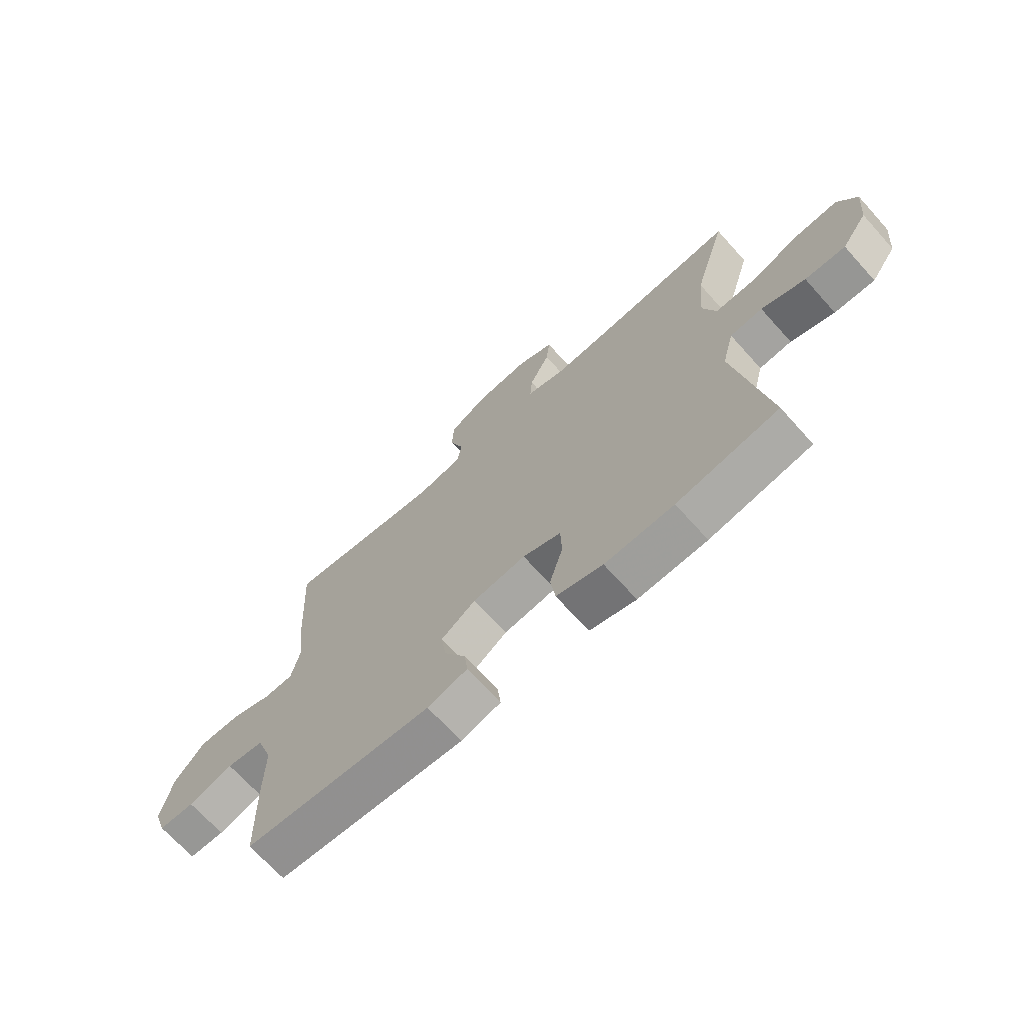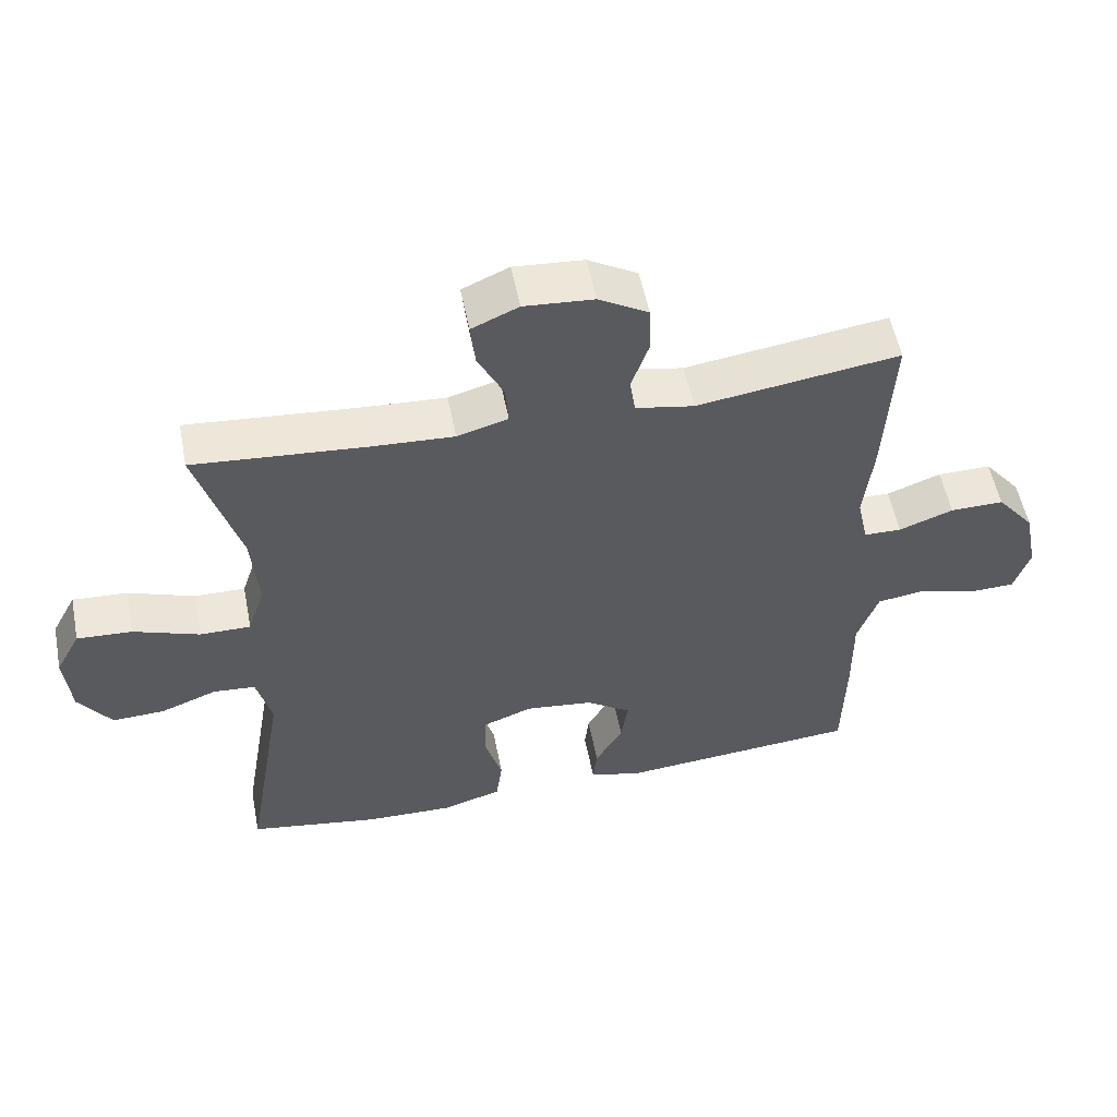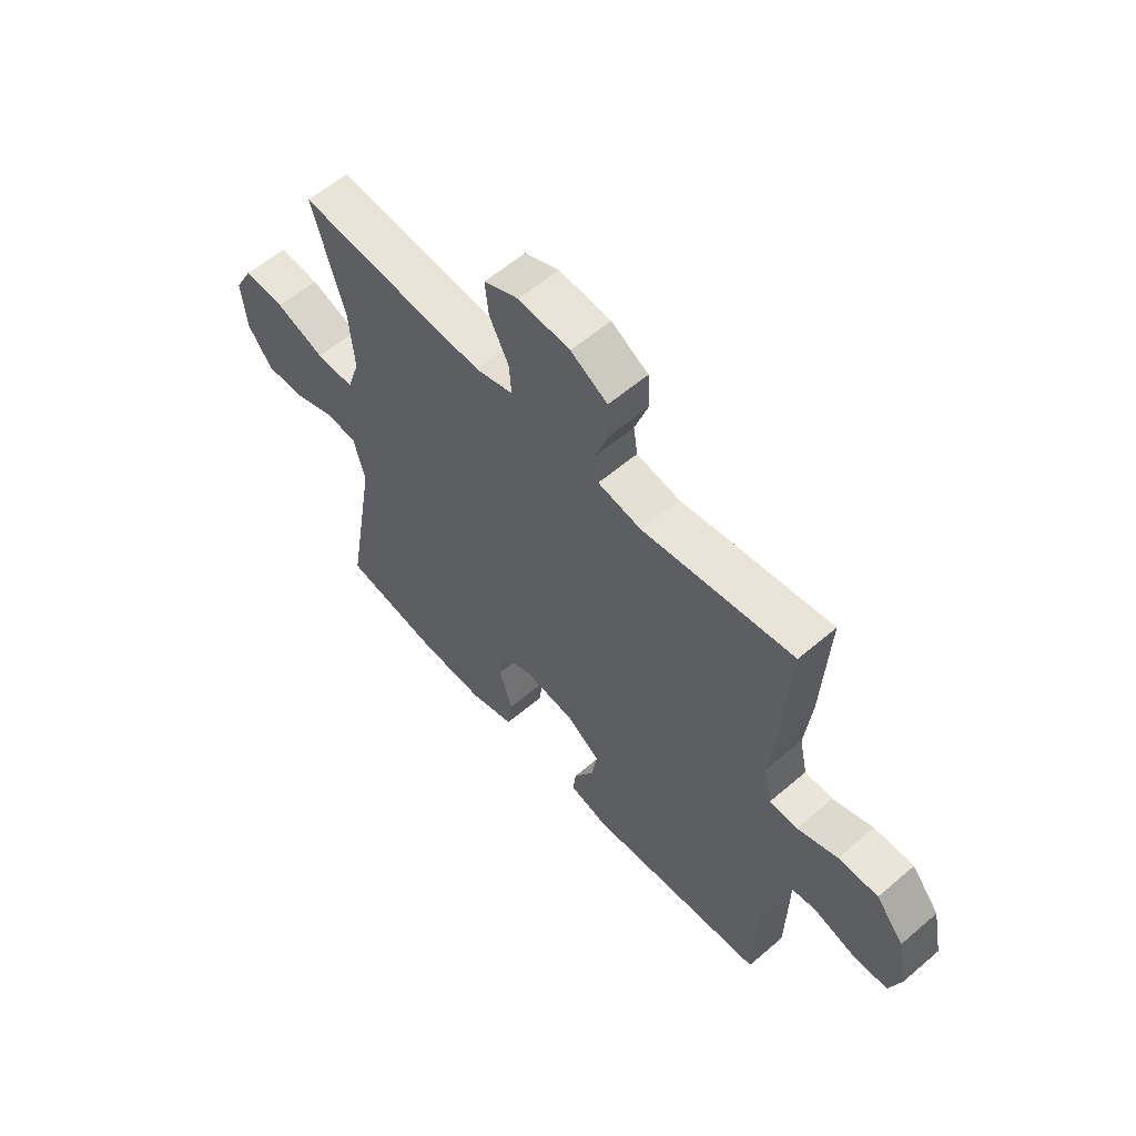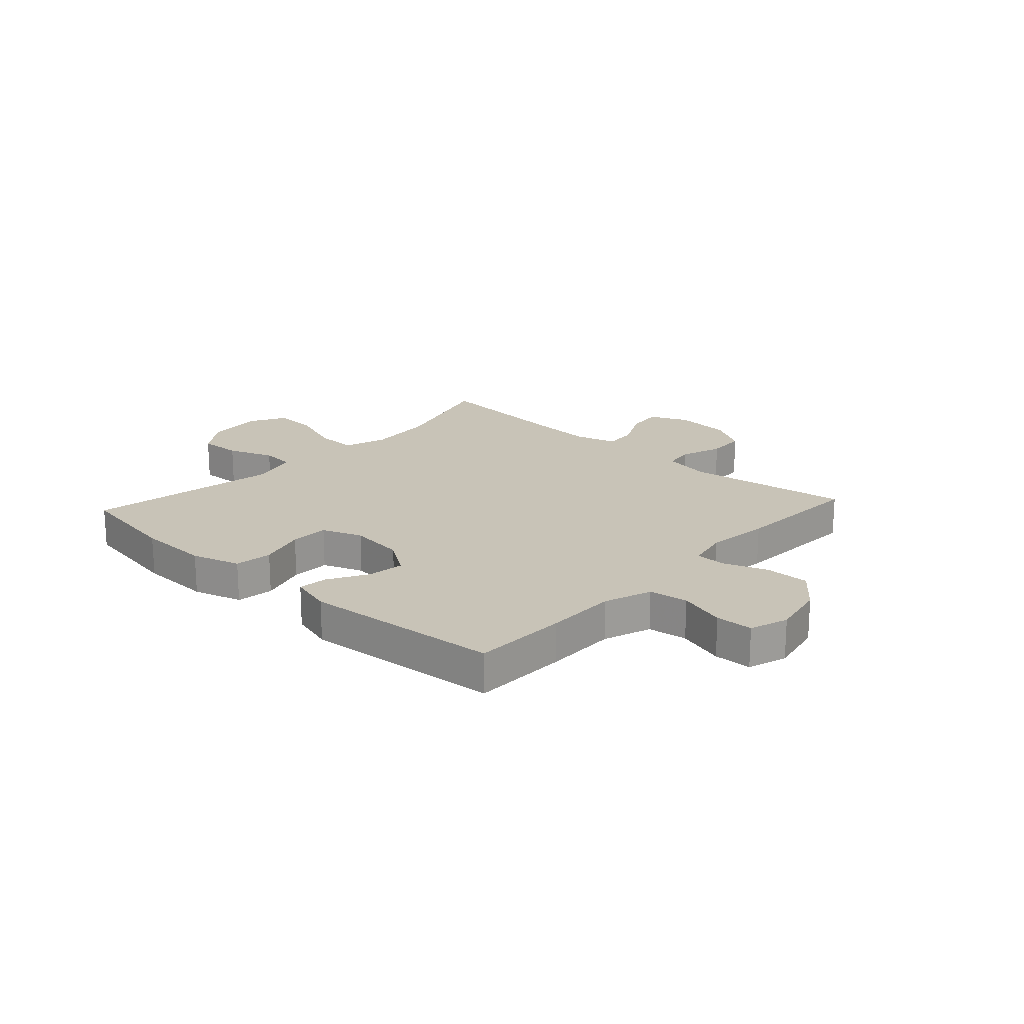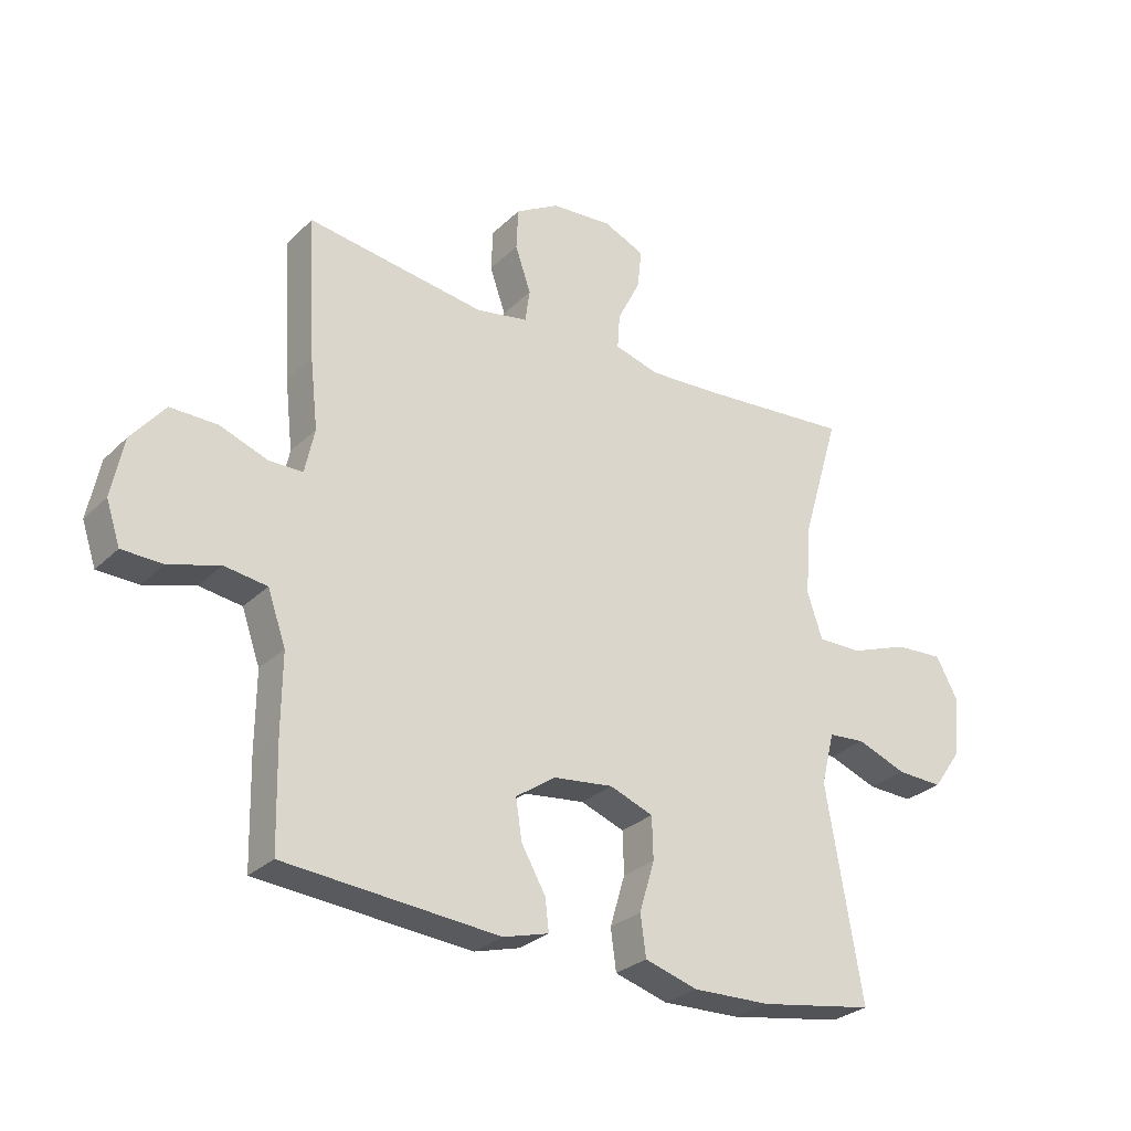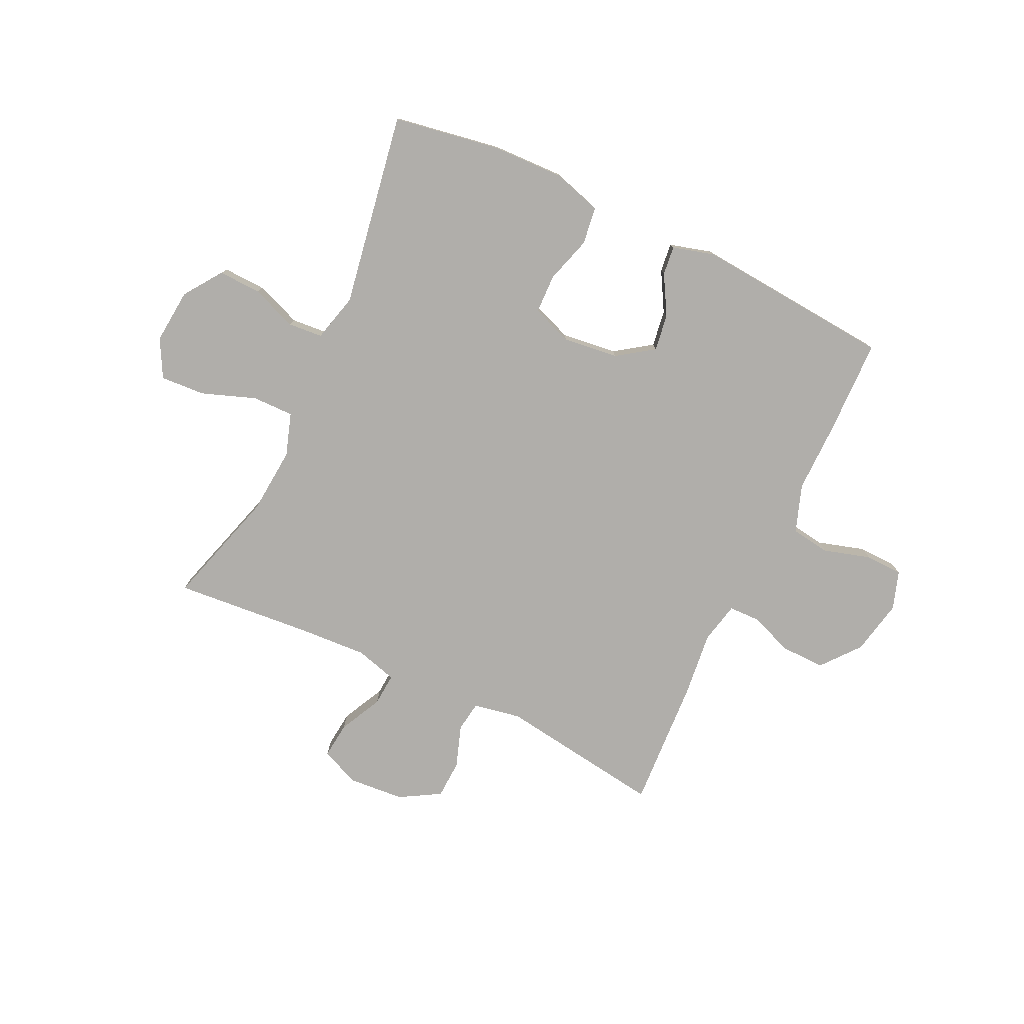
<metadata>
{"format":"obj","ext":"obj","renderer":"f3d","projection":"perspective","resolution":1024,"background":"white","views":[{"elev":-69.4,"azim":42.0,"up":"+Z"},{"elev":54.7,"azim":168.9,"up":"+Z"},{"elev":58.6,"azim":-131.4,"up":"+Z"},{"elev":19.8,"azim":-137.6,"up":"+Y"},{"elev":-28.5,"azim":-35.6,"up":"+Z"},{"elev":-77.9,"azim":154.6,"up":"+Y"}]}
</metadata>
<code>
v 0.5 0.07 -0.5
v 0.31 0.07 -0.532
v 0.181 0.07 -0.536
v 0.094 0.07 -0.51
v 0.085 0.07 -0.443
v 0.11 0.07 -0.359
v 0.108 0.07 -0.29
v 0.036 0.07 -0.263
v -0.063 0.07 -0.275
v -0.128 0.07 -0.32
v -0.118 0.07 -0.386
v -0.078 0.07 -0.456
v -0.072 0.07 -0.508
v -0.147 0.07 -0.529
v -0.5 0.07 -0.5
v -0.504 0.07 -0.33
v -0.503 0.07 -0.202
v -0.533 0.07 -0.117
v -0.603 0.07 -0.107
v -0.687 0.07 -0.132
v -0.754 0.07 -0.13
v -0.777 0.07 -0.061
v -0.757 0.07 0.037
v -0.702 0.07 0.105
v -0.624 0.07 0.104
v -0.545 0.07 0.075
v -0.49 0.07 0.076
v -0.474 0.07 0.15
v -0.487 0.07 0.265
v -0.5 0.07 0.5
v -0.205 0.07 0.458
v -0.12 0.07 0.474
v -0.112 0.07 0.528
v -0.138 0.07 0.603
v -0.135 0.07 0.672
v -0.063 0.07 0.714
v 0.038 0.07 0.722
v 0.106 0.07 0.692
v 0.099 0.07 0.627
v 0.061 0.07 0.551
v 0.057 0.07 0.493
v 0.131 0.07 0.472
v 0.252 0.07 0.479
v 0.5 0.07 0.5
v 0.438 0.07 0.291
v 0.428 0.07 0.171
v 0.453 0.07 0.095
v 0.527 0.07 0.096
v 0.623 0.07 0.131
v 0.703 0.07 0.136
v 0.739 0.07 0.069
v 0.73 0.07 -0.029
v 0.682 0.07 -0.097
v 0.606 0.07 -0.094
v 0.524 0.07 -0.063
v 0.463 0.07 -0.068
v 0.441 0.07 -0.154
v 0.5 0 -0.5
v 0.31 0 -0.532
v 0.181 0 -0.536
v 0.094 0 -0.51
v 0.085 0 -0.443
v 0.11 0 -0.359
v 0.108 0 -0.29
v 0.036 0 -0.263
v -0.063 0 -0.275
v -0.128 0 -0.32
v -0.118 0 -0.386
v -0.078 0 -0.456
v -0.072 0 -0.508
v -0.147 0 -0.529
v -0.5 0 -0.5
v -0.504 0 -0.33
v -0.503 0 -0.202
v -0.533 0 -0.117
v -0.603 0 -0.107
v -0.687 0 -0.132
v -0.754 0 -0.13
v -0.777 0 -0.061
v -0.757 0 0.037
v -0.702 0 0.105
v -0.624 0 0.104
v -0.545 0 0.075
v -0.49 0 0.076
v -0.474 0 0.15
v -0.487 0 0.265
v -0.5 0 0.5
v -0.205 0 0.458
v -0.12 0 0.474
v -0.112 0 0.528
v -0.138 0 0.603
v -0.135 0 0.672
v -0.063 0 0.714
v 0.038 0 0.722
v 0.106 0 0.692
v 0.099 0 0.627
v 0.061 0 0.551
v 0.057 0 0.493
v 0.131 0 0.472
v 0.252 0 0.479
v 0.5 0 0.5
v 0.438 0 0.291
v 0.428 0 0.171
v 0.453 0 0.095
v 0.527 0 0.096
v 0.623 0 0.131
v 0.703 0 0.136
v 0.739 0 0.069
v 0.73 0 -0.029
v 0.682 0 -0.097
v 0.606 0 -0.094
v 0.524 0 -0.063
v 0.463 0 -0.068
v 0.441 0 -0.154
f 52 53 54 55
f 52 55 56
f 51 52 56
f 48 49 50 51
f 47 48 51 56
f 46 47 56 57
f 43 44 45
f 42 43 45 46
f 41 42 46 57
f 37 38 39 40
f 37 40 41
f 36 37 41
f 33 34 35 36
f 32 33 36 41
f 31 32 41 57
f 28 29 30 31
f 27 28 31 57
f 23 24 25 26
f 19 20 21 22
f 18 19 22 23
f 14 15 16 17
f 14 17 18
f 11 12 13 14
f 10 11 14 18
f 9 10 18 23
f 3 4 5 6
f 3 6 7
f 2 3 7
f 1 2 7
f 57 1 7
f 27 57 7 8
f 23 26 27
f 8 9 23 27
f 112 111 110 109
f 113 112 109
f 113 109 108
f 108 107 106 105
f 113 108 105 104
f 114 113 104 103
f 102 101 100
f 103 102 100 99
f 114 103 99 98
f 97 96 95 94
f 98 97 94
f 98 94 93
f 93 92 91 90
f 98 93 90 89
f 114 98 89 88
f 88 87 86 85
f 114 88 85 84
f 83 82 81 80
f 79 78 77 76
f 80 79 76 75
f 74 73 72 71
f 75 74 71
f 71 70 69 68
f 75 71 68 67
f 80 75 67 66
f 63 62 61 60
f 64 63 60
f 64 60 59
f 64 59 58
f 64 58 114
f 65 64 114 84
f 84 83 80
f 84 80 66 65
f 1 58 59 2
f 2 59 60 3
f 3 60 61 4
f 4 61 62 5
f 5 62 63 6
f 6 63 64 7
f 7 64 65 8
f 8 65 66 9
f 9 66 67 10
f 10 67 68 11
f 11 68 69 12
f 12 69 70 13
f 13 70 71 14
f 14 71 72 15
f 15 72 73 16
f 16 73 74 17
f 17 74 75 18
f 18 75 76 19
f 19 76 77 20
f 20 77 78 21
f 21 78 79 22
f 22 79 80 23
f 23 80 81 24
f 24 81 82 25
f 25 82 83 26
f 26 83 84 27
f 27 84 85 28
f 28 85 86 29
f 29 86 87 30
f 30 87 88 31
f 31 88 89 32
f 32 89 90 33
f 33 90 91 34
f 34 91 92 35
f 35 92 93 36
f 36 93 94 37
f 37 94 95 38
f 38 95 96 39
f 39 96 97 40
f 40 97 98 41
f 41 98 99 42
f 42 99 100 43
f 43 100 101 44
f 44 101 102 45
f 45 102 103 46
f 46 103 104 47
f 47 104 105 48
f 48 105 106 49
f 49 106 107 50
f 50 107 108 51
f 51 108 109 52
f 52 109 110 53
f 53 110 111 54
f 54 111 112 55
f 55 112 113 56
f 56 113 114 57
f 57 114 58 1

</code>
